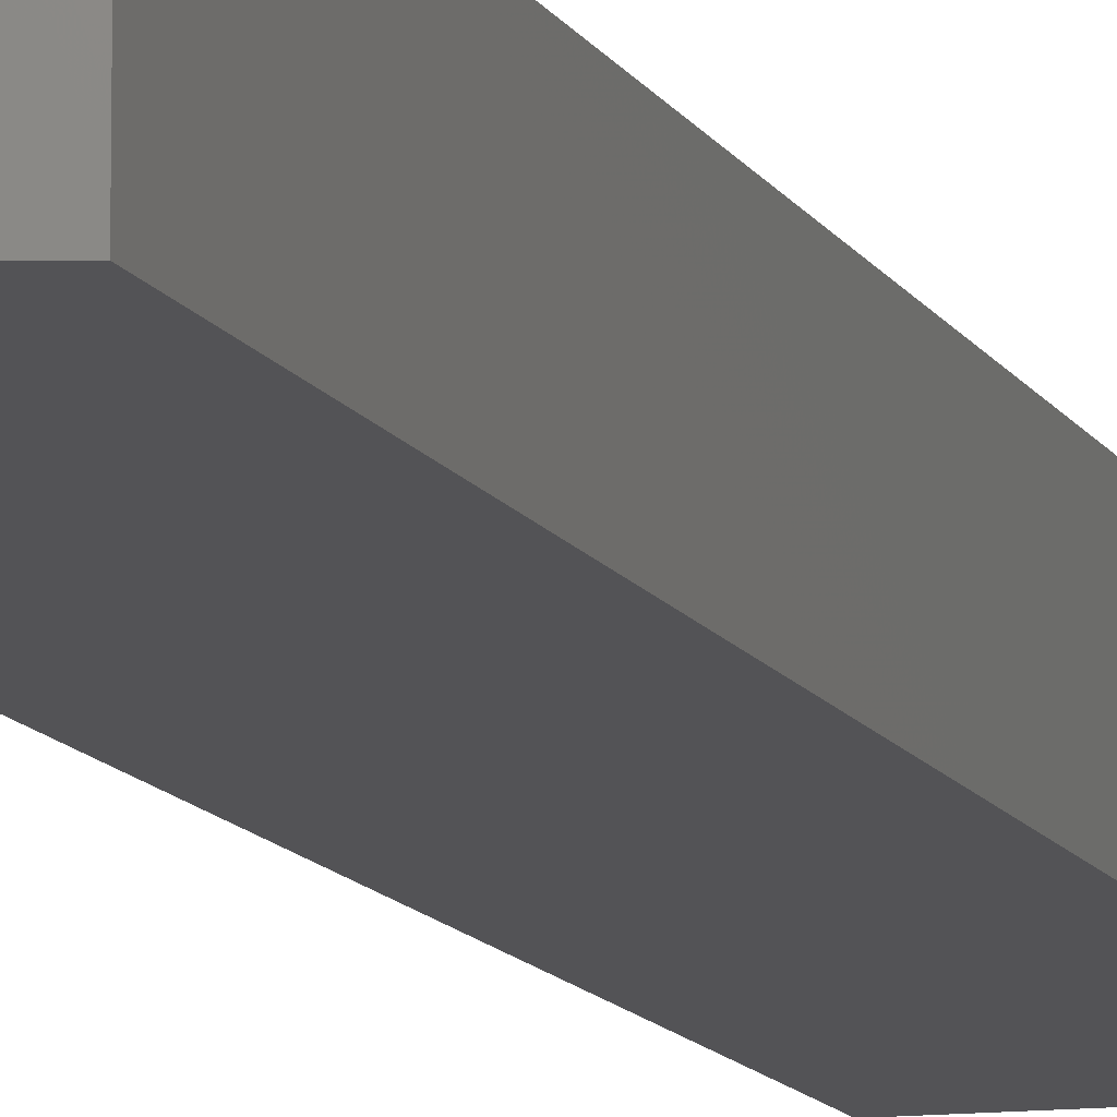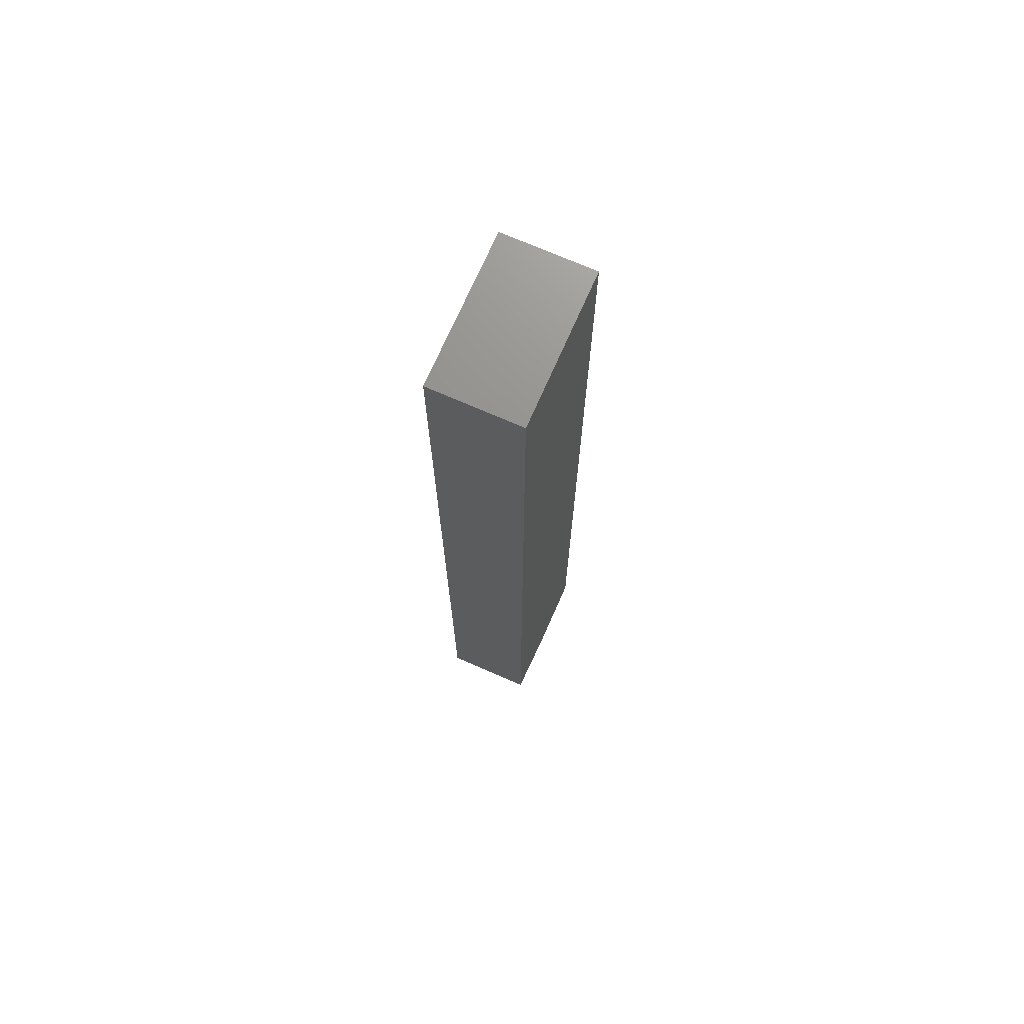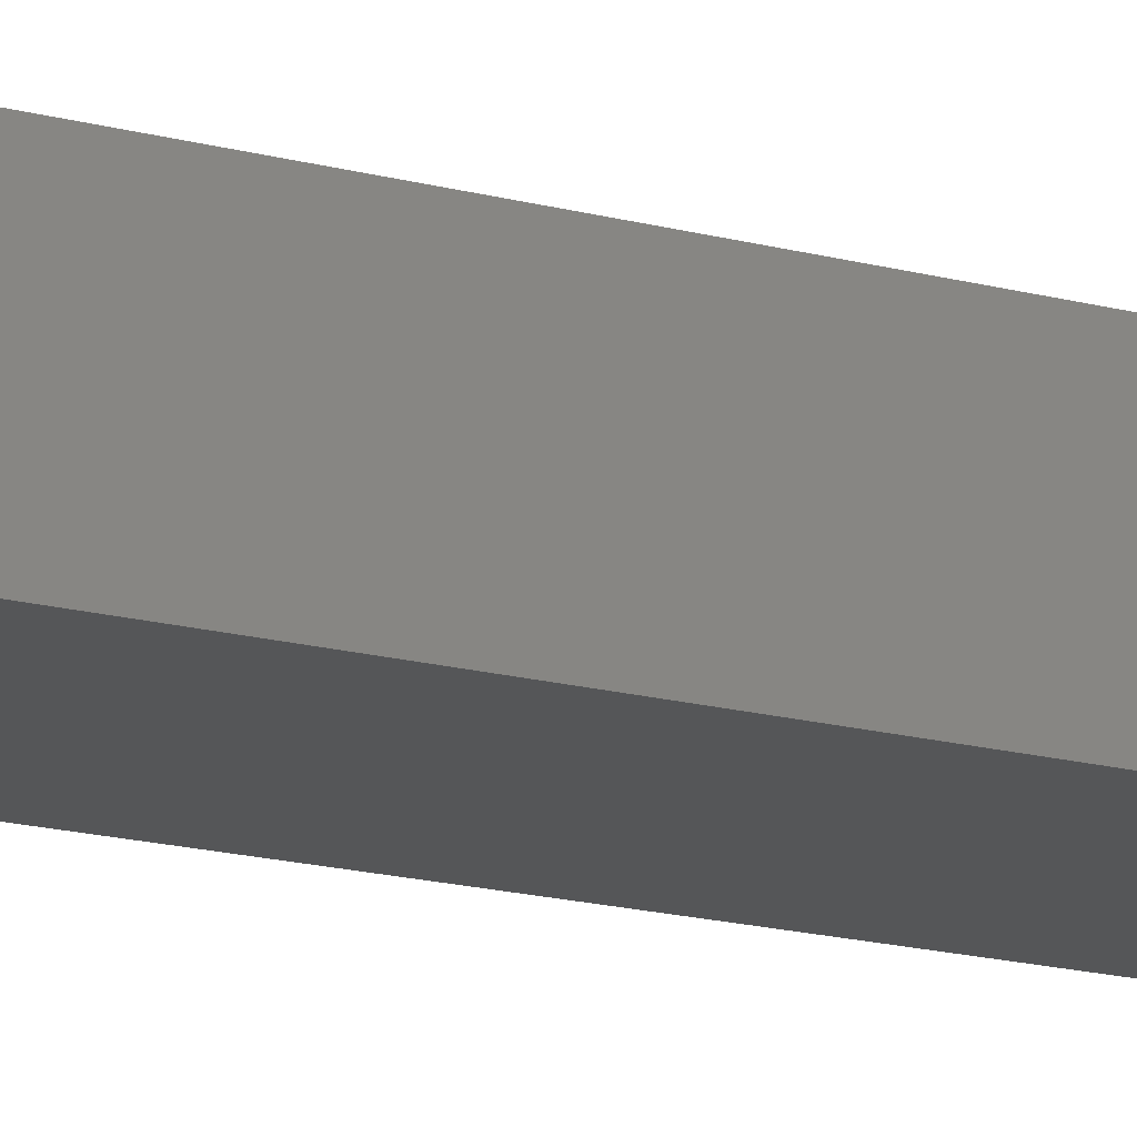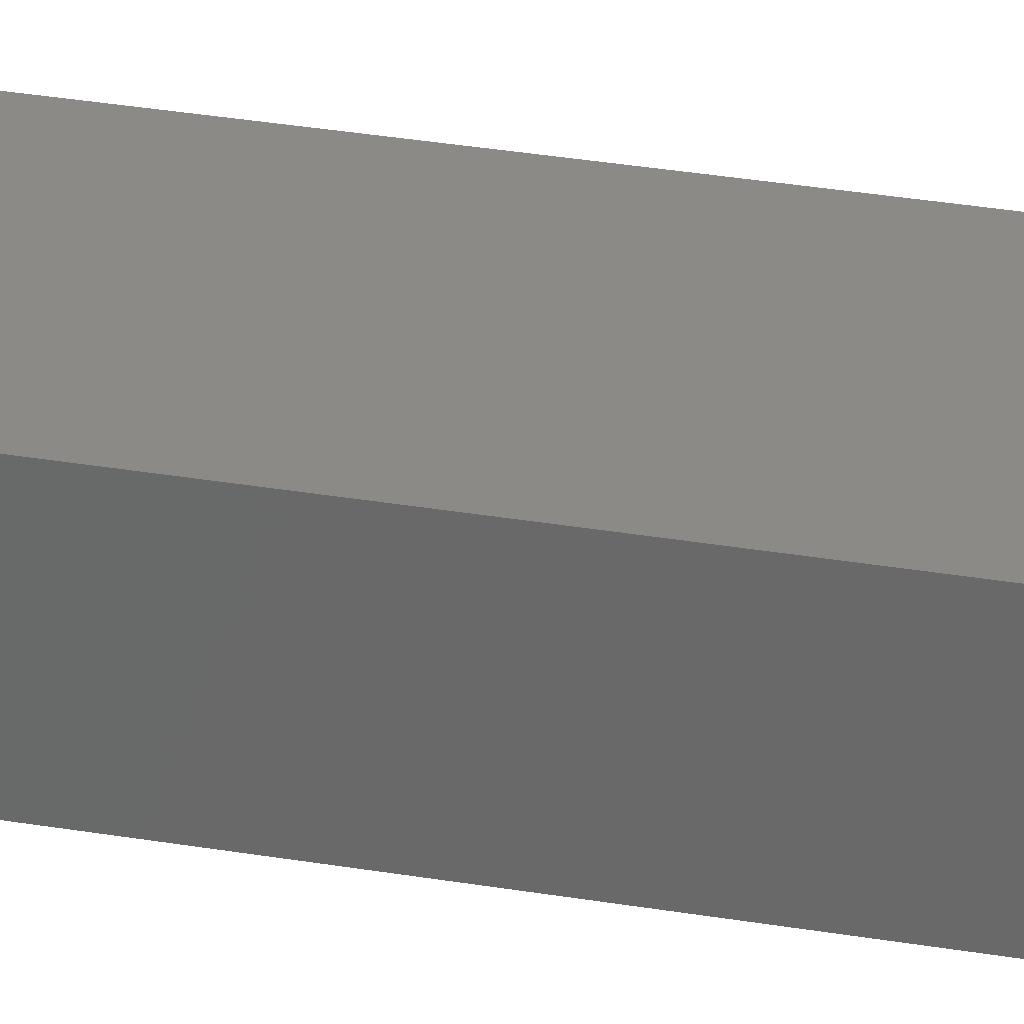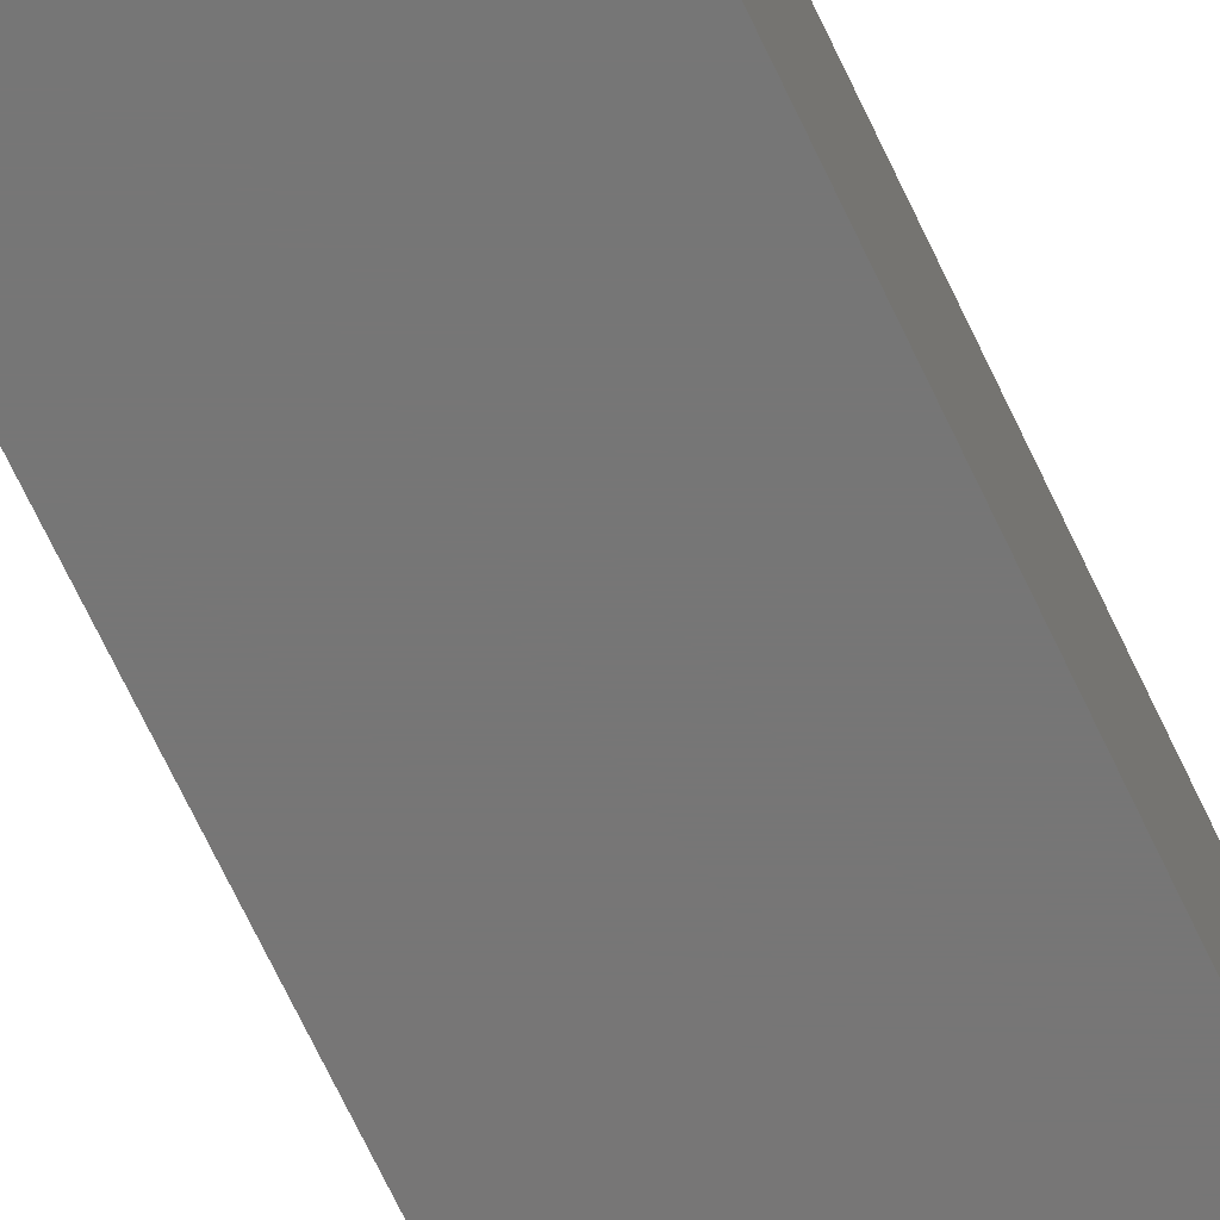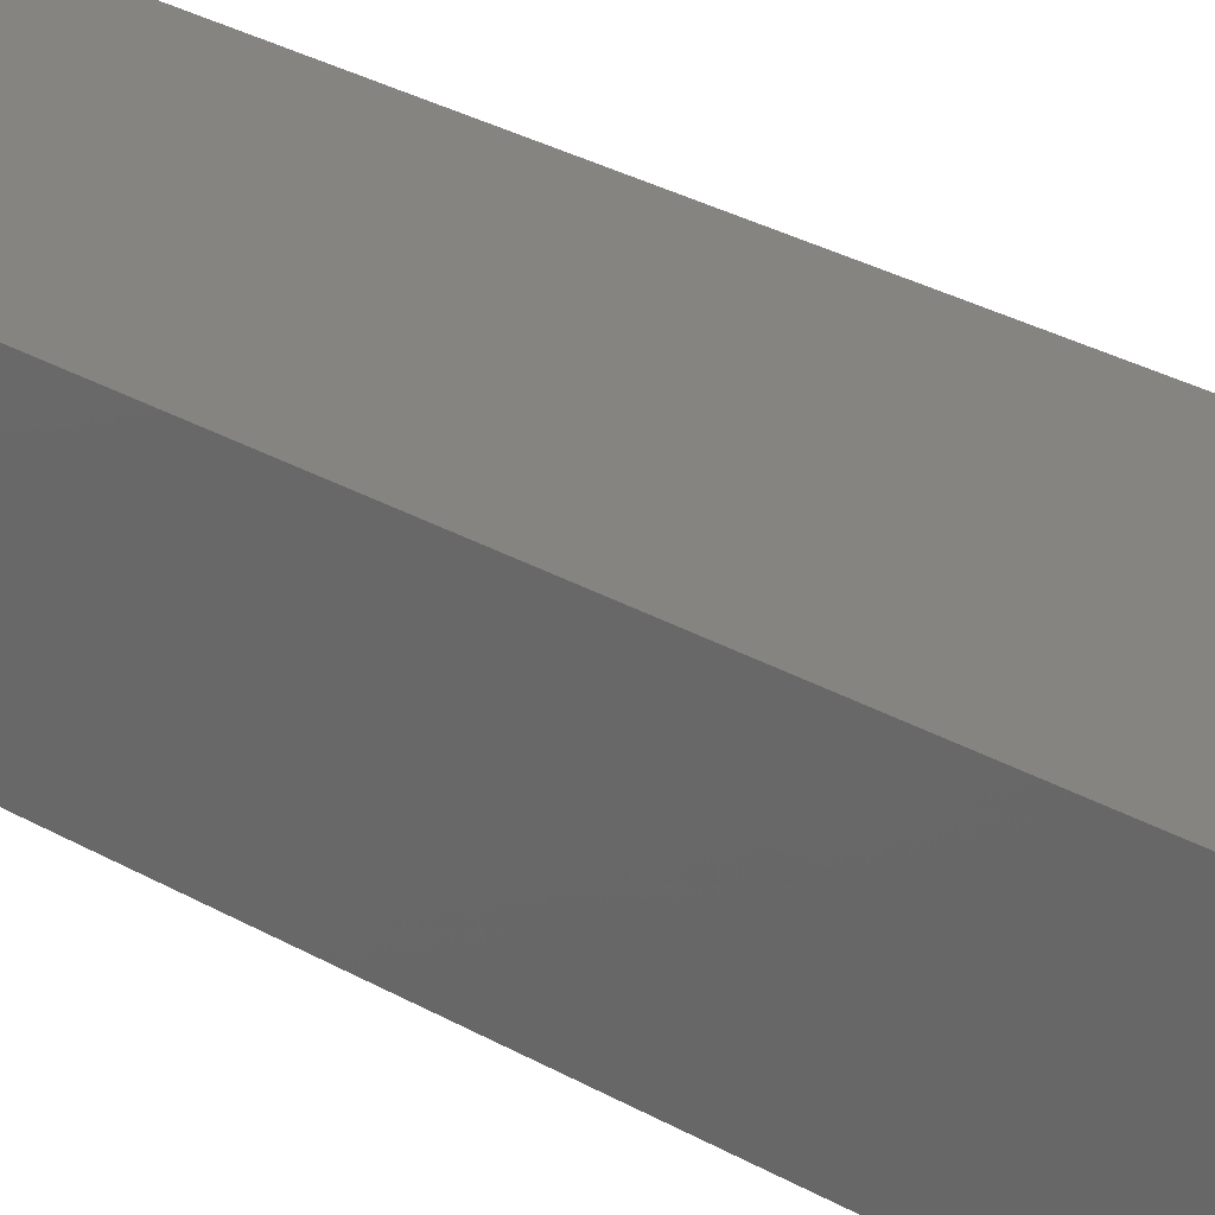
<metadata>
{"format":"stl","ext":"stl","renderer":"f3d","projection":"perspective","resolution":1024,"background":"white","views":[{"elev":-11.0,"azim":-162.6,"up":"+Y"},{"elev":71.9,"azim":-66.3,"up":"+Z"},{"elev":-14.7,"azim":-122.0,"up":"+Y"},{"elev":31.1,"azim":-76.2,"up":"+Y"},{"elev":-68.9,"azim":25.2,"up":"+Y"},{"elev":19.9,"azim":141.0,"up":"+Y"}]}
</metadata>
<code>
# stl→obj: 10 verts, 16 faces
v -0.4453 -0.2734 0
v -0.4453 -0.2031 0
v -0.3828 -0.2734 0
v -0.3828 -0.2031 0
v -0.5 -0.2031 0.01562
v -0.5 -0.2734 0.01562
v -0.5 -0.2031 0.75
v -0.5 -0.2734 0.75
v -0.3828 -0.2031 0.75
v -0.3828 -0.2734 0.75
f 1 2 3
f 3 2 4
f 5 6 7
f 7 6 8
f 7 9 5
f 5 9 4
f 5 4 2
f 10 8 3
f 3 8 6
f 3 6 1
f 5 2 6
f 6 2 1
f 8 10 7
f 7 10 9
f 3 4 10
f 10 4 9

</code>
